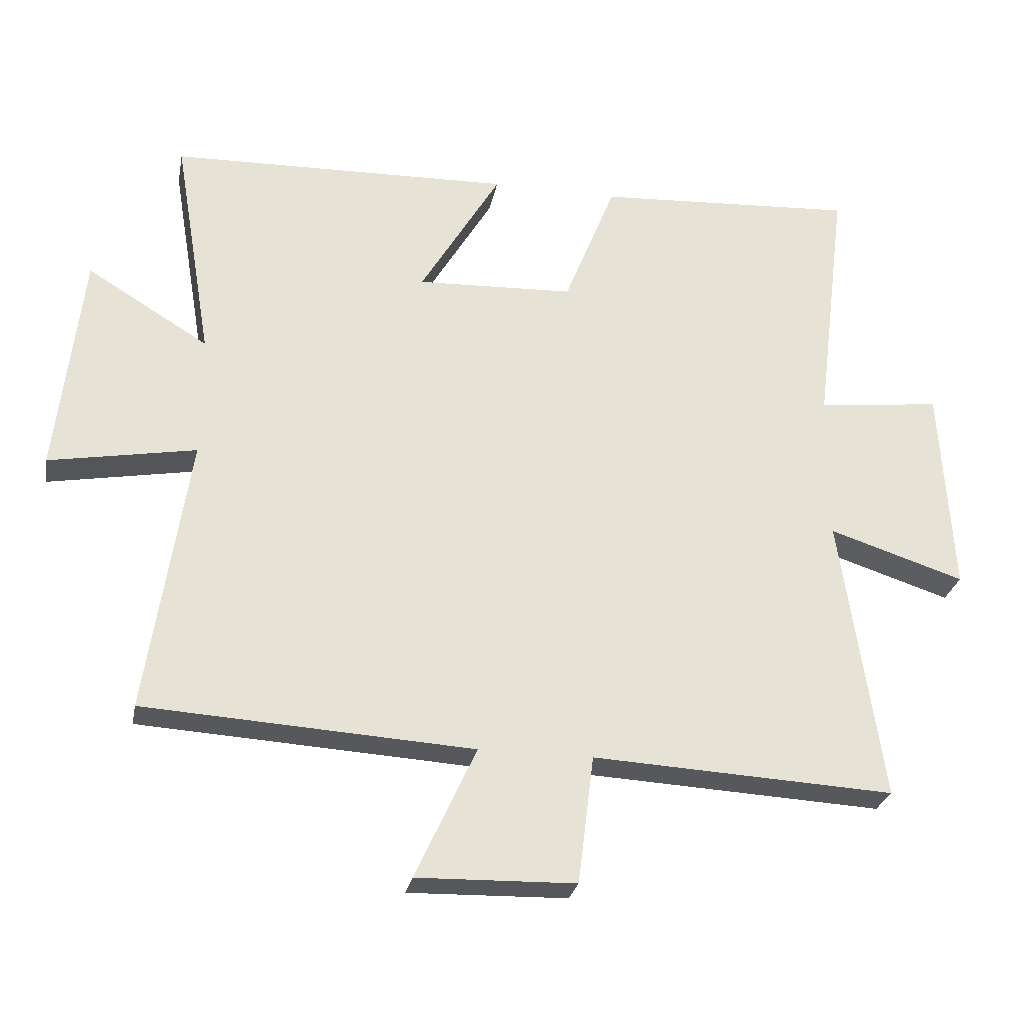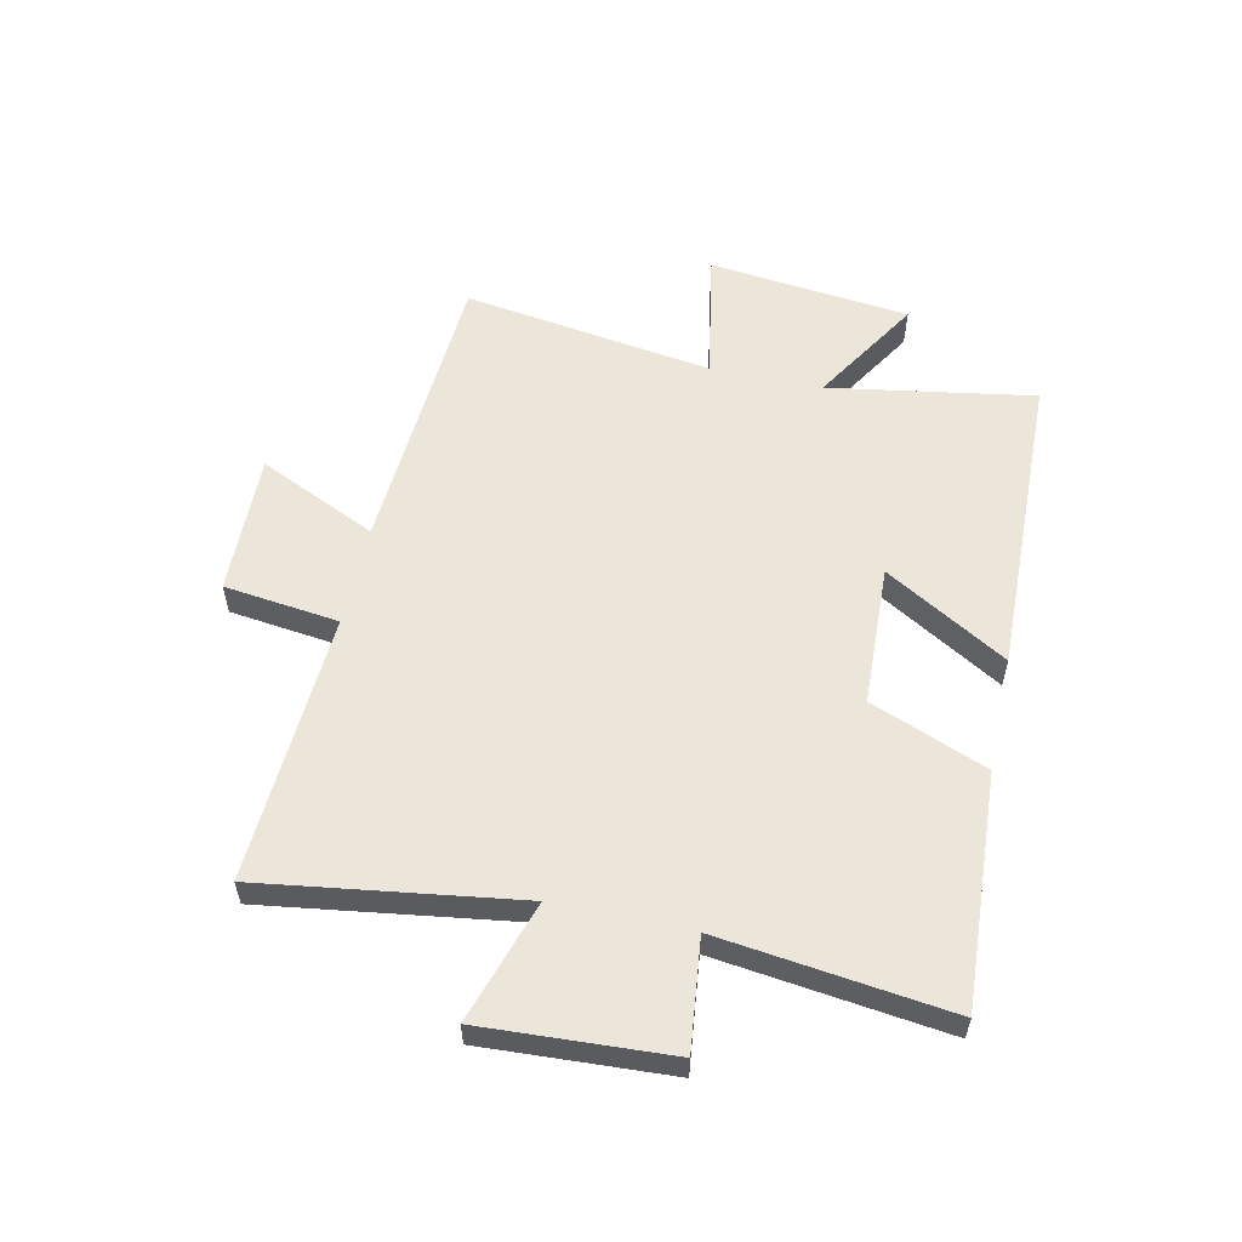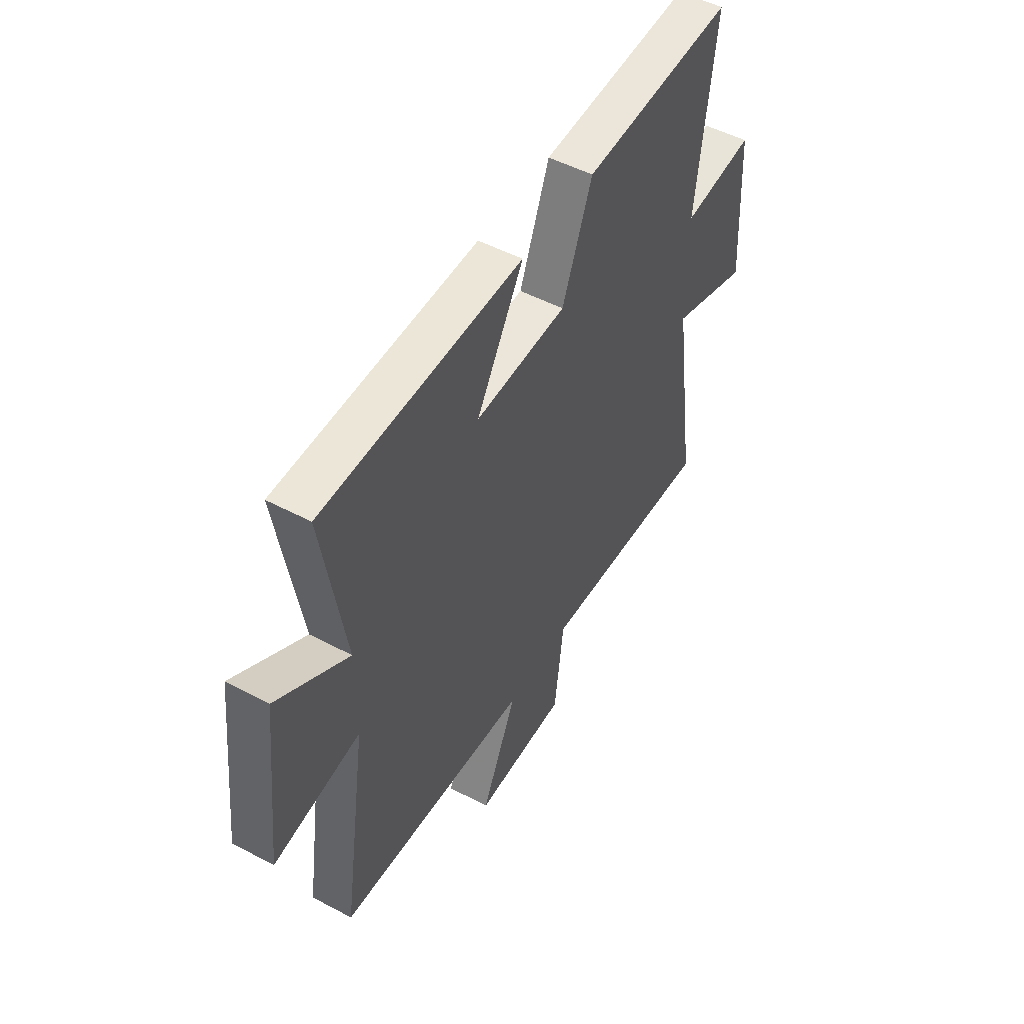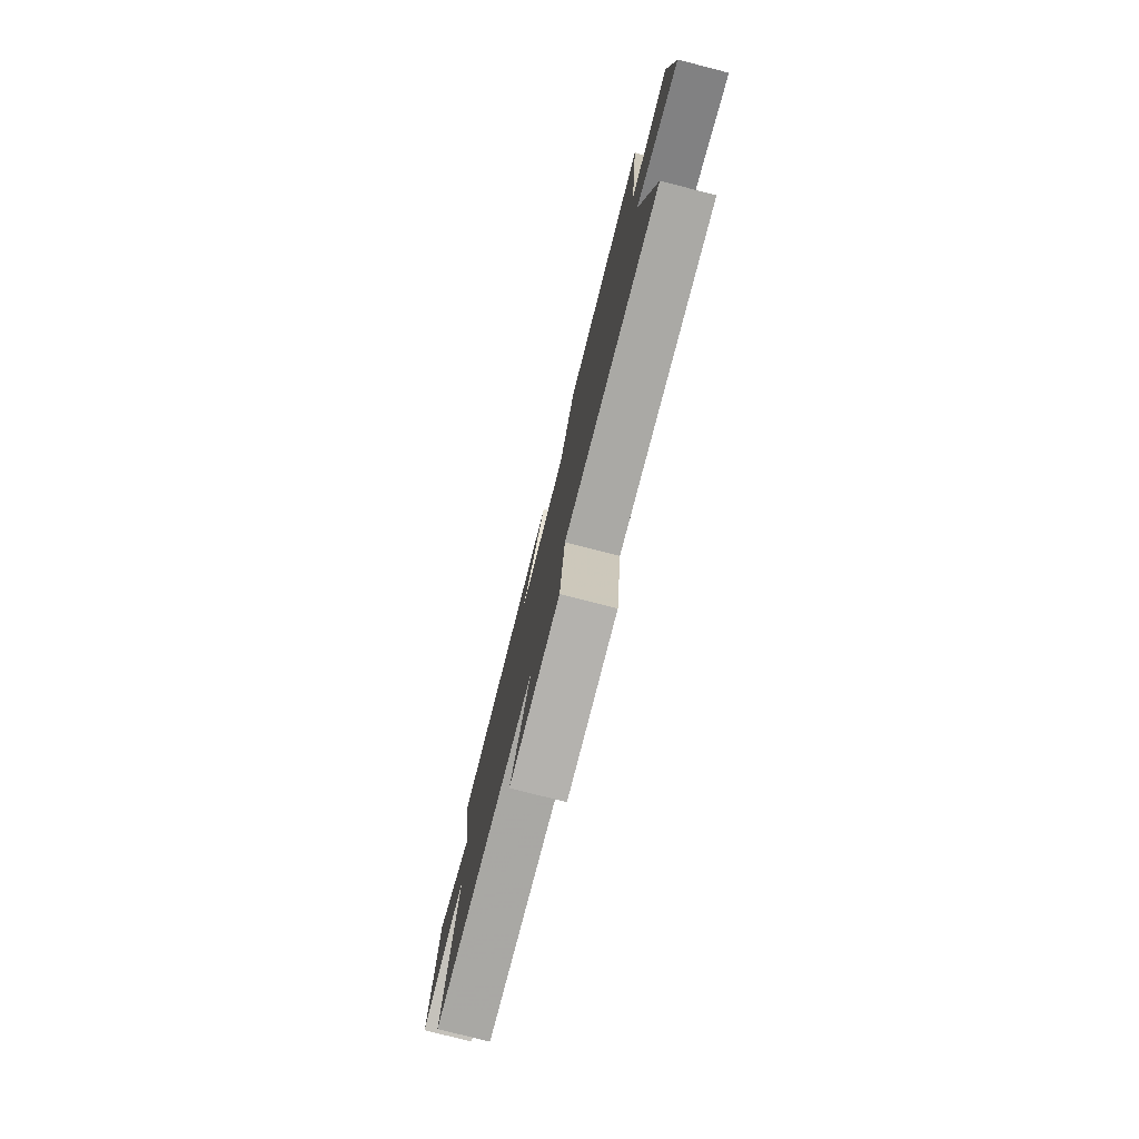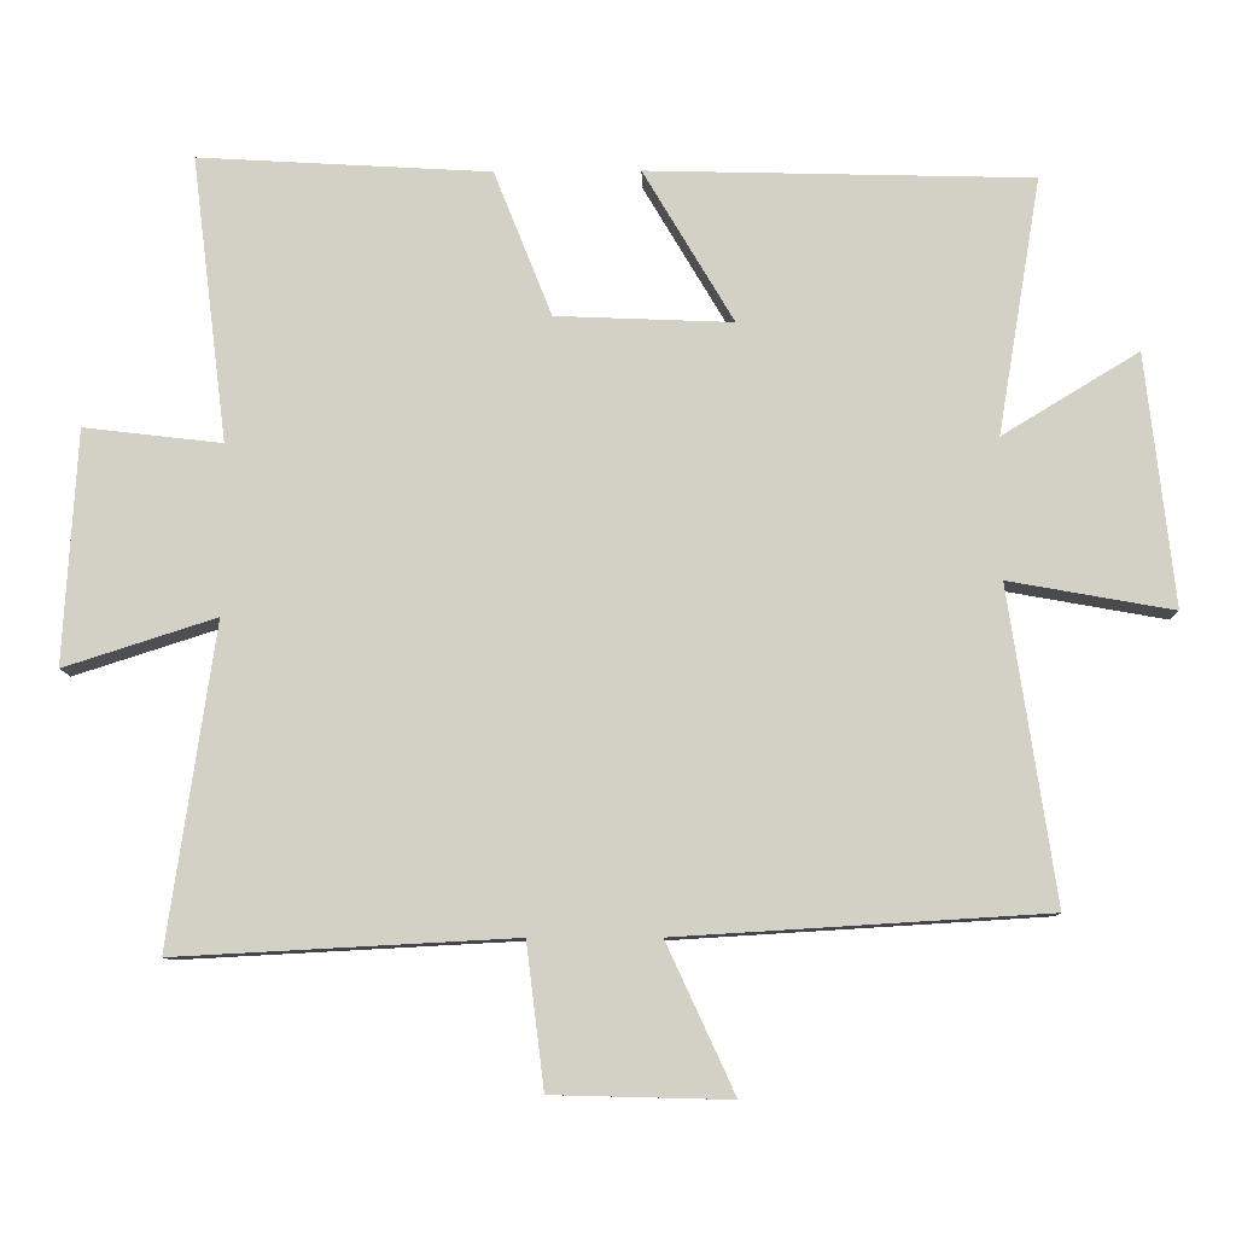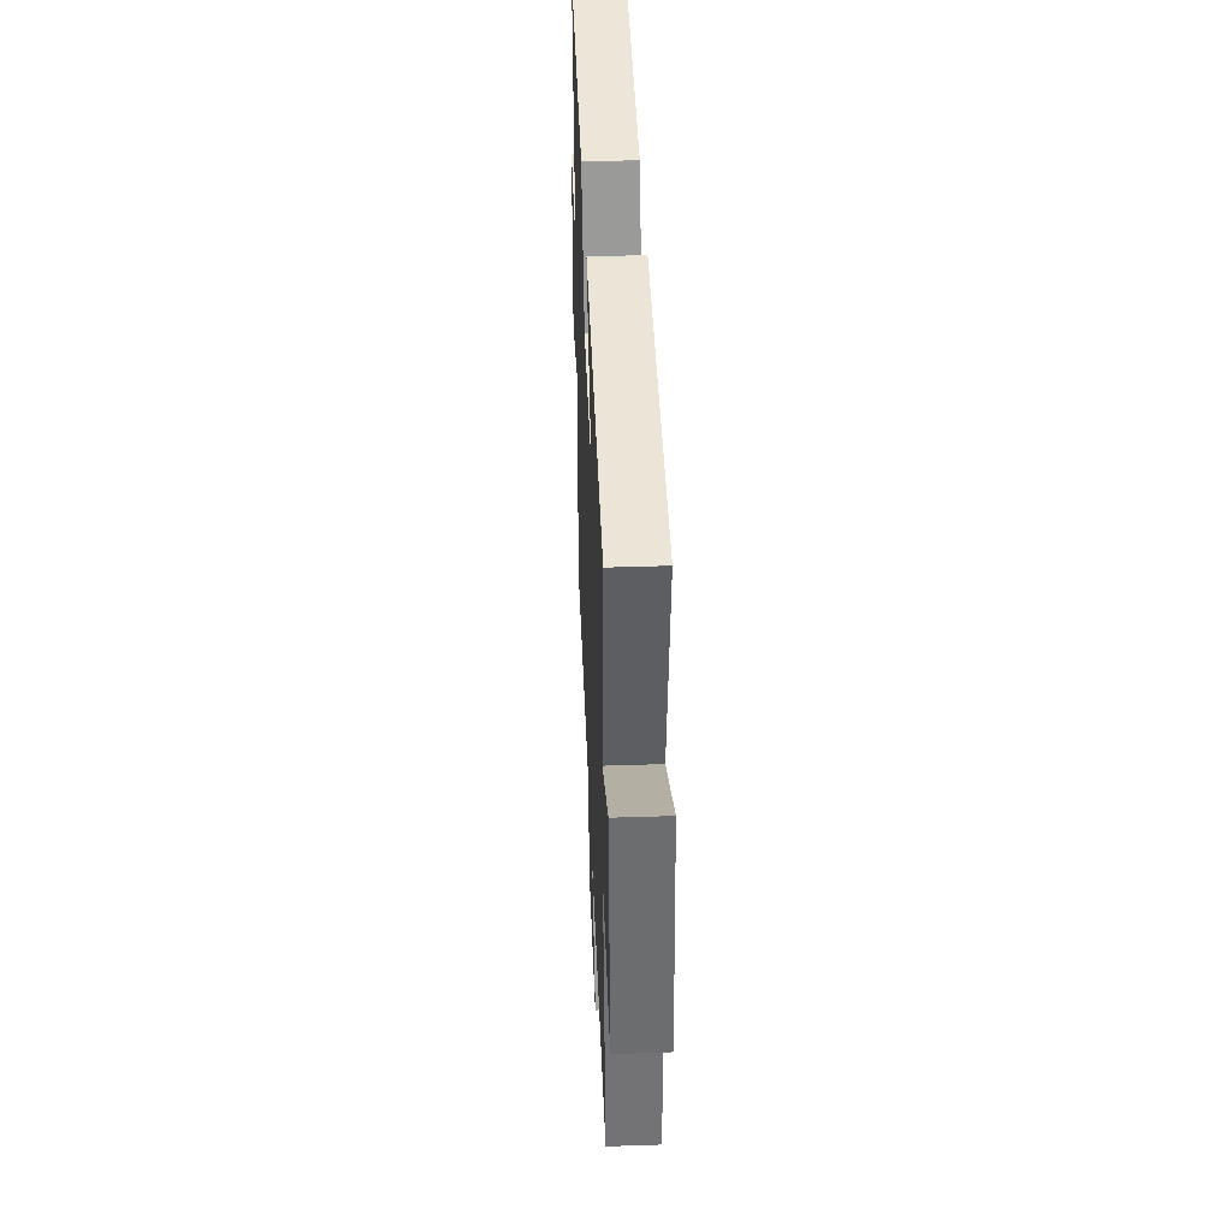
<metadata>
{"format":"obj","ext":"obj","renderer":"f3d","projection":"perspective","resolution":1024,"background":"white","views":[{"elev":-27.1,"azim":169.2,"up":"+Z"},{"elev":56.5,"azim":-77.7,"up":"+Y"},{"elev":50.3,"azim":120.2,"up":"+Z"},{"elev":-78.3,"azim":-104.3,"up":"+Z"},{"elev":-9.7,"azim":1.4,"up":"+Z"},{"elev":42.7,"azim":87.7,"up":"+Z"}]}
</metadata>
<code>
v -0.563 0.07 -0.524
v -0.5 0.07 -0.091
v -0.705 0.07 -0.157
v -0.687 0.07 0.159
v -0.5 0.07 0.137
v -0.548 0.07 0.523
v -0.154 0.07 0.5
v -0.076 0.07 0.304
v 0.162 0.07 0.294
v 0.04 0.07 0.5
v 0.558 0.07 0.486
v 0.5 0.07 0.14
v 0.684 0.07 0.252
v 0.722 0.07 -0.088
v 0.5 0.07 -0.048
v 0.563 0.07 -0.47
v 0.066 0.07 -0.5
v 0.158 0.07 -0.7
v -0.082 0.07 -0.694
v -0.106 0.07 -0.5
v -0.563 0 -0.524
v -0.5 0 -0.091
v -0.705 0 -0.157
v -0.687 0 0.159
v -0.5 0 0.137
v -0.548 0 0.523
v -0.154 0 0.5
v -0.076 0 0.304
v 0.162 0 0.294
v 0.04 0 0.5
v 0.558 0 0.486
v 0.5 0 0.14
v 0.684 0 0.252
v 0.722 0 -0.088
v 0.5 0 -0.048
v 0.563 0 -0.47
v 0.066 0 -0.5
v 0.158 0 -0.7
v -0.082 0 -0.694
v -0.106 0 -0.5
f 17 18 19 20
f 15 16 17 20
f 15 20 1 2
f 12 13 14 15
f 12 15 2
f 9 10 11 12
f 8 9 12 2
f 5 6 7 8
f 5 8 2 3
f 3 4 5
f 40 39 38 37
f 40 37 36 35
f 22 21 40 35
f 35 34 33 32
f 22 35 32
f 32 31 30 29
f 22 32 29 28
f 28 27 26 25
f 23 22 28 25
f 25 24 23
f 1 21 22 2
f 2 22 23 3
f 3 23 24 4
f 4 24 25 5
f 5 25 26 6
f 6 26 27 7
f 7 27 28 8
f 8 28 29 9
f 9 29 30 10
f 10 30 31 11
f 11 31 32 12
f 12 32 33 13
f 13 33 34 14
f 14 34 35 15
f 15 35 36 16
f 16 36 37 17
f 17 37 38 18
f 18 38 39 19
f 19 39 40 20
f 20 40 21 1

</code>
